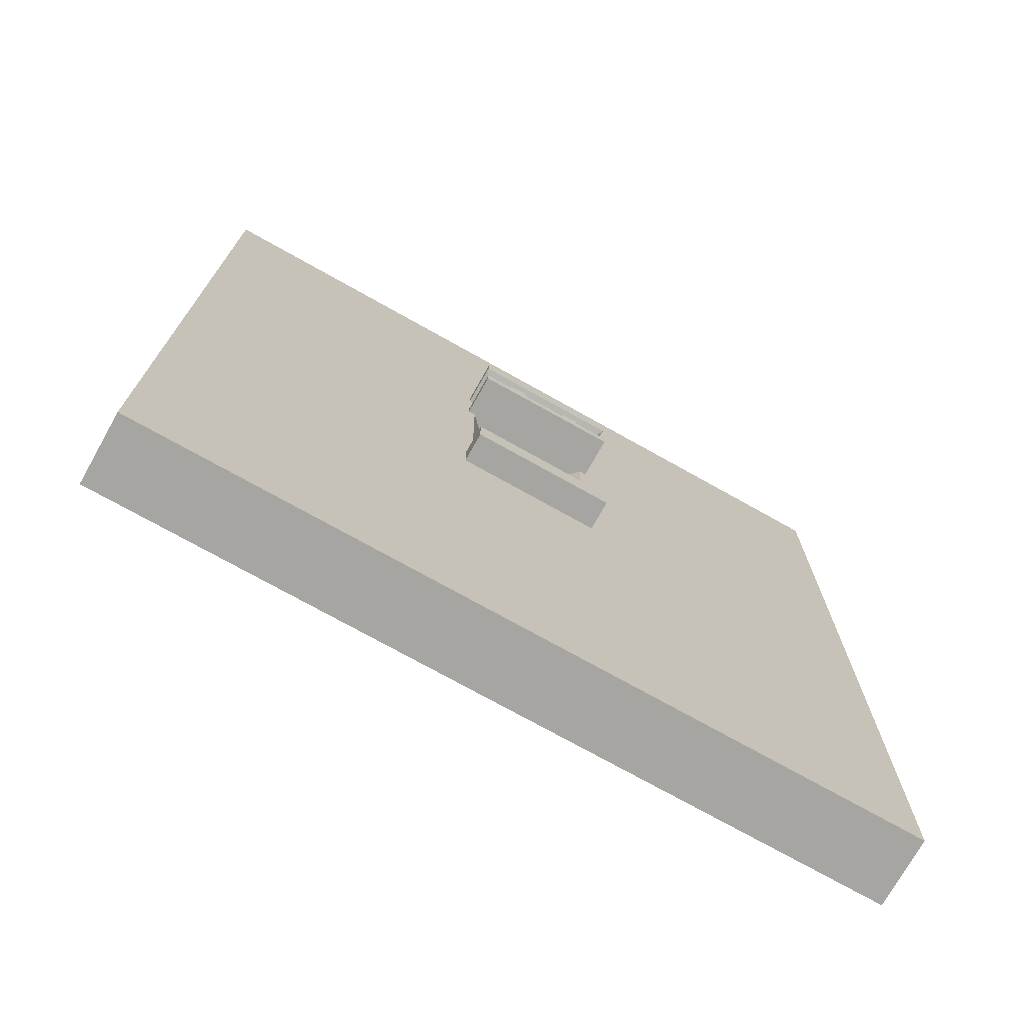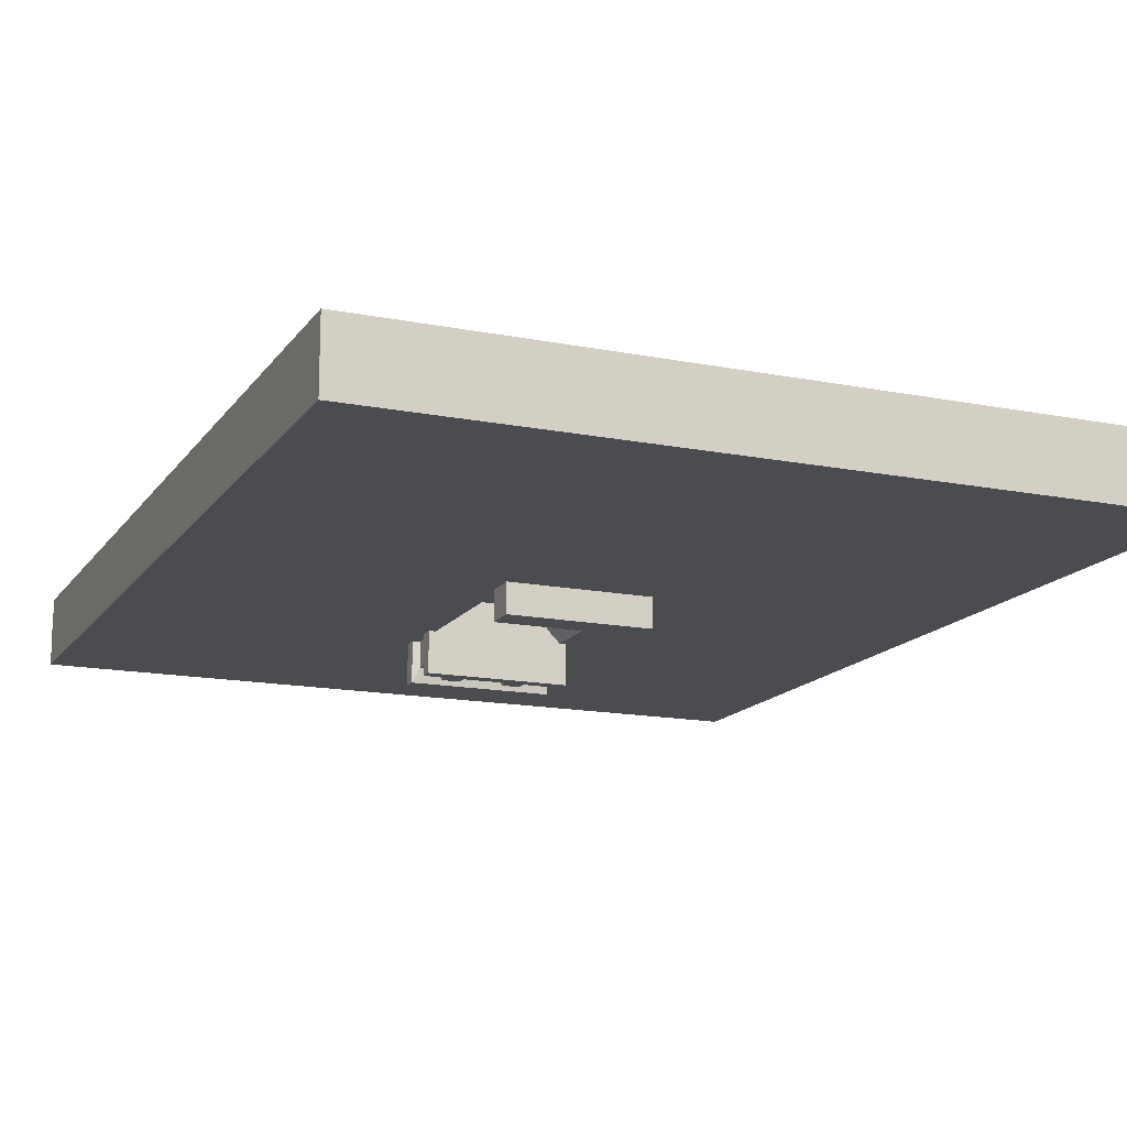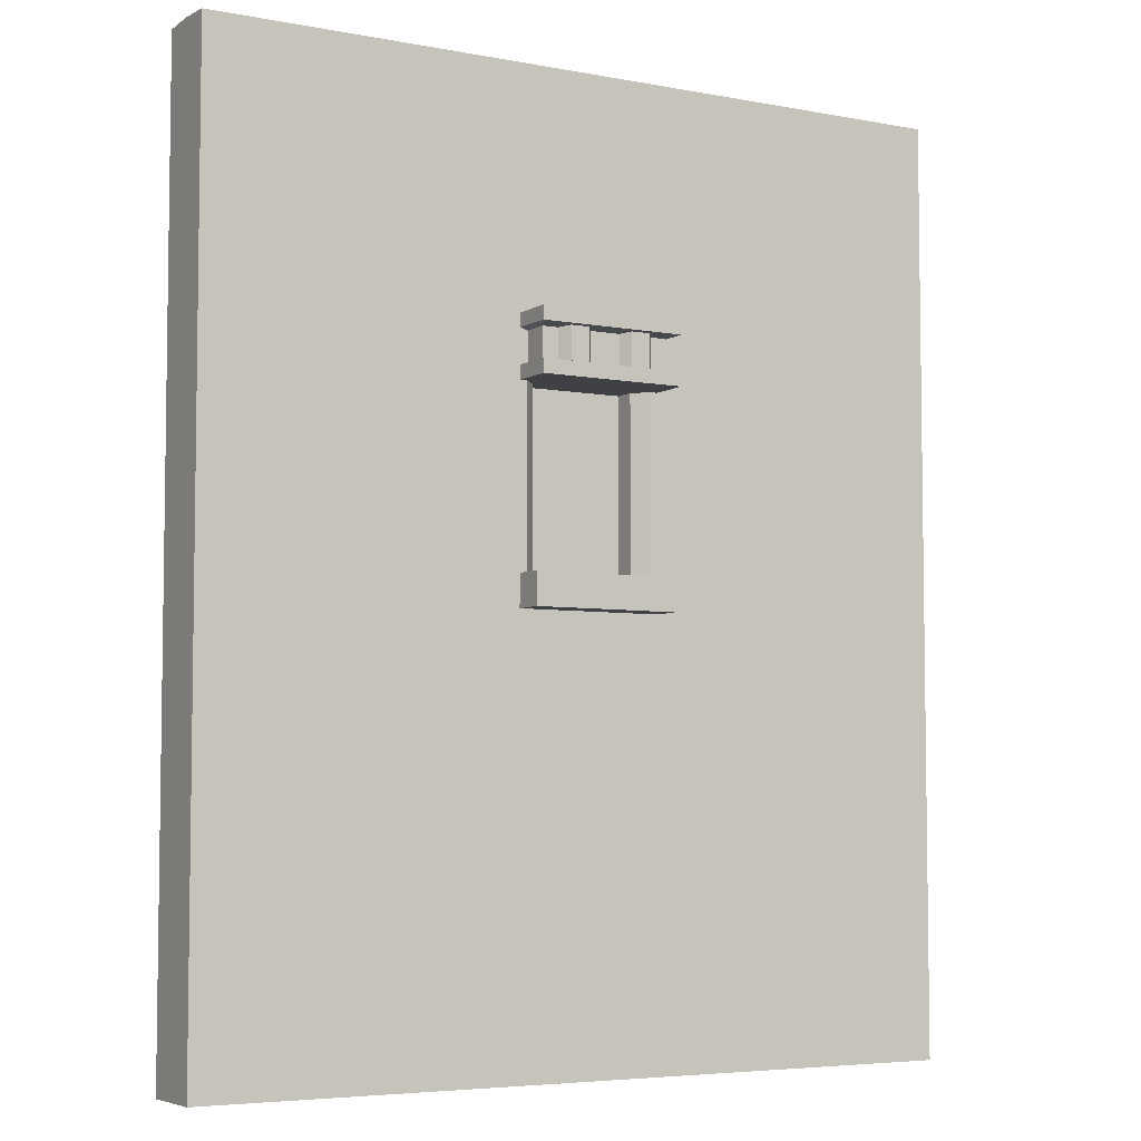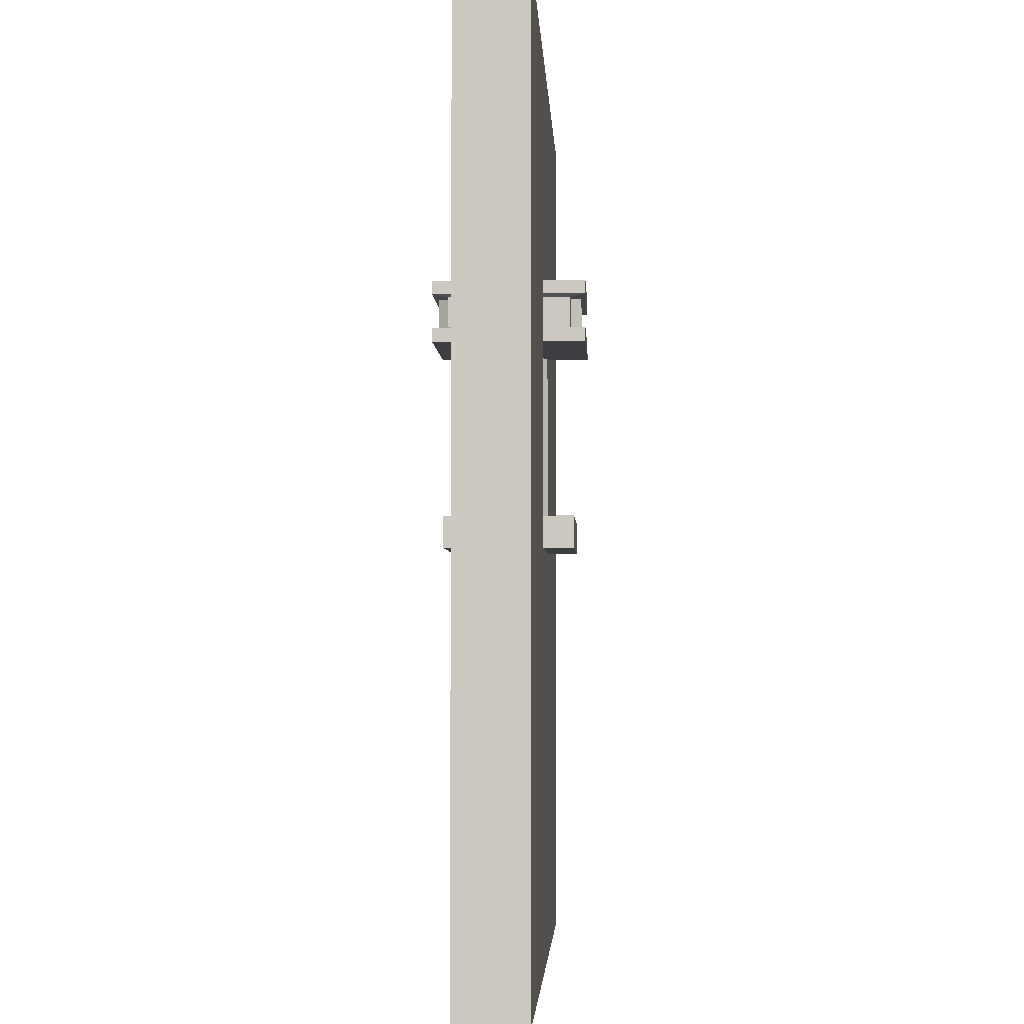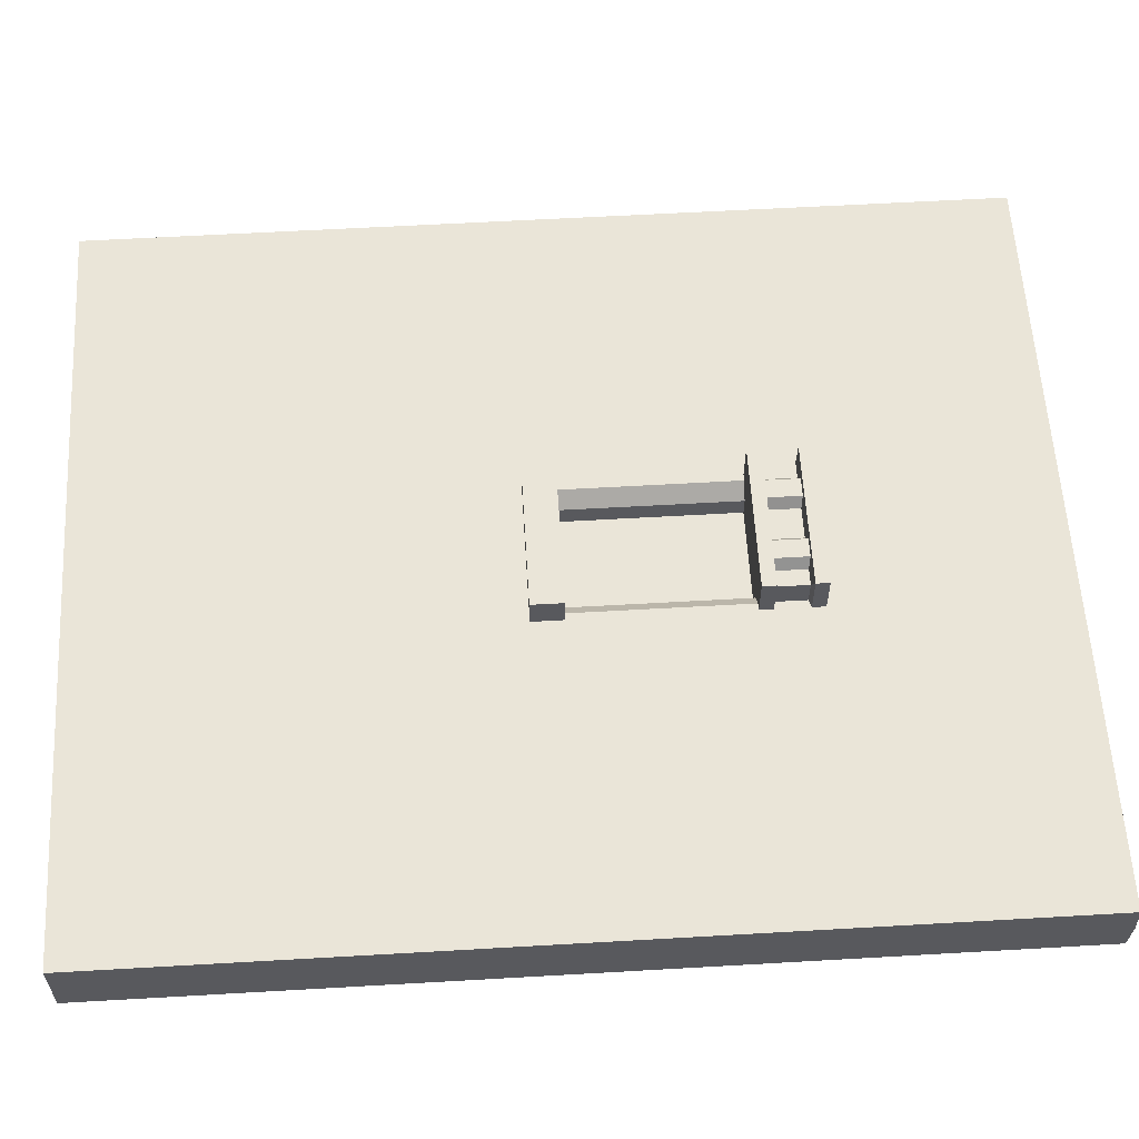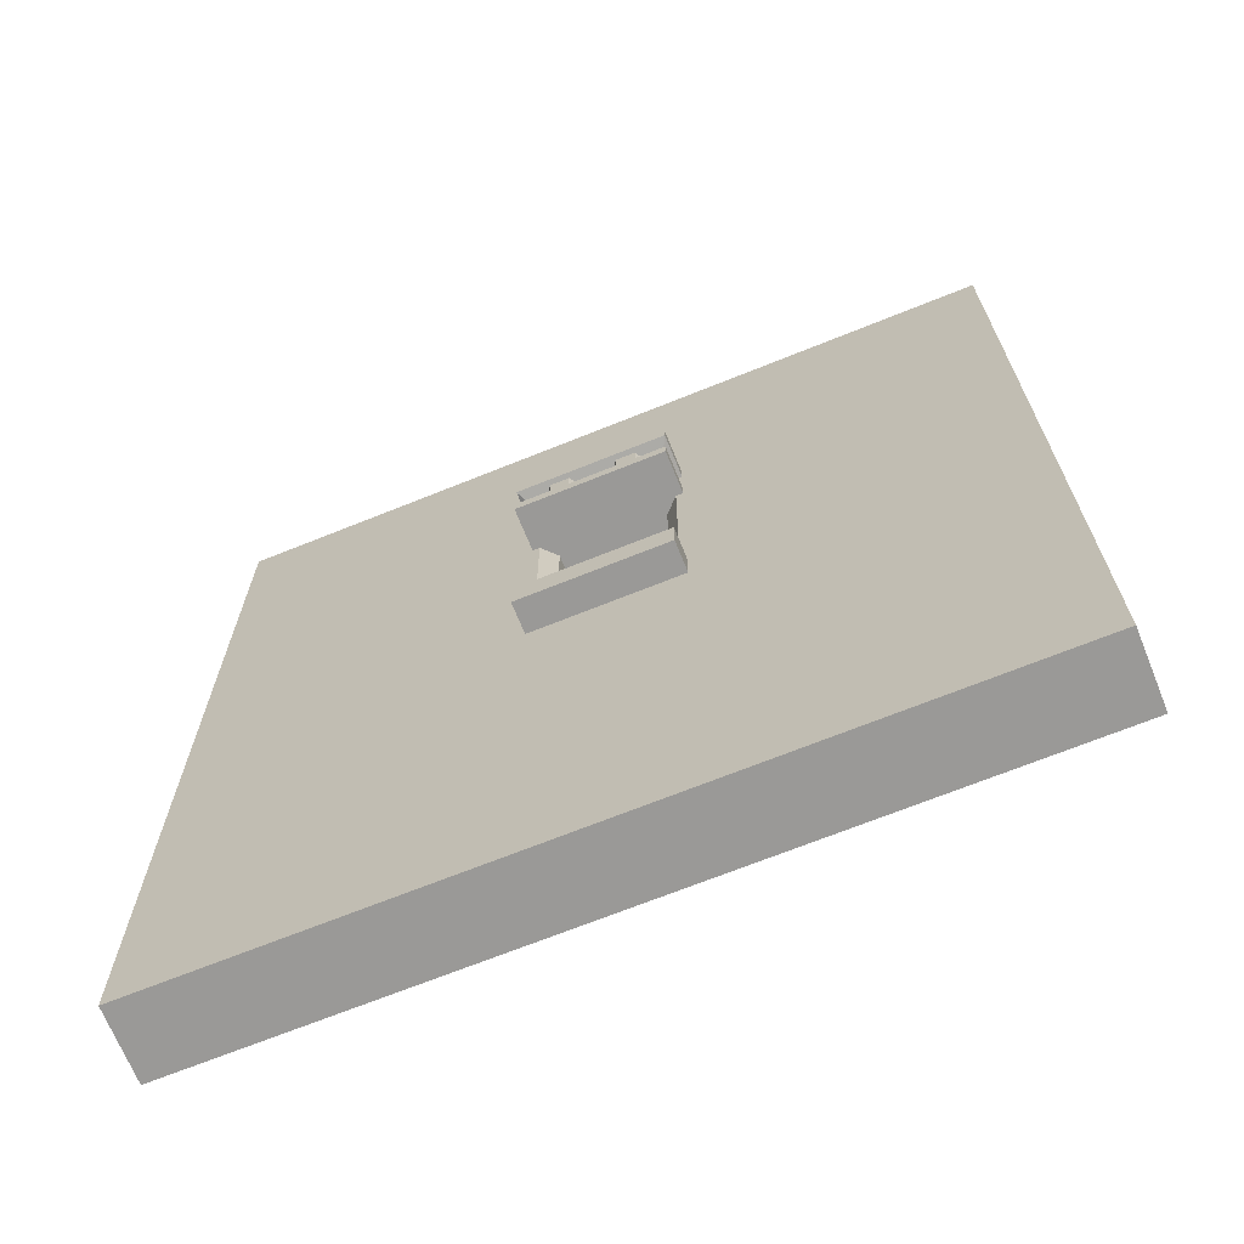
<metadata>
{"format":"obj","ext":"obj","renderer":"f3d","projection":"perspective","resolution":1024,"background":"white","views":[{"elev":-73.8,"azim":150.7,"up":"+Y"},{"elev":-15.1,"azim":-22.9,"up":"+Z"},{"elev":-5.3,"azim":-30.4,"up":"+Y"},{"elev":-3.6,"azim":92.7,"up":"+Y"},{"elev":59.4,"azim":86.6,"up":"+Z"},{"elev":-68.9,"azim":-158.0,"up":"+Y"}]}
</metadata>
<code>
v 107.8 205 0.07129
v 107.8 147.3 0.07129
v 142.3 147.4 0.07129
v 142.3 205 0.07129
v 107.8 205 -0.07129
v 107.8 147.3 -0.07129
v 142.3 147.4 -0.07129
v 142.3 205 -0.07129
v 107.8 176.2 0.07129
v 142.3 176.2 0.07129
v 142.3 176.2 -0.07129
v 107.8 176.2 -0.07129
v 132.4 208.7 23.39
v 138.5 208.7 23.39
v 132.4 220.4 23.39
v 138.5 220.4 23.39
v 132.4 220.4 -23.39
v 138.5 220.4 -23.39
v 132.4 208.7 -23.39
v 138.5 208.7 -23.39
v 111.5 208.7 23.39
v 117.6 208.7 23.39
v 111.5 220.4 23.39
v 117.6 220.4 23.39
v 111.5 220.4 -23.39
v 117.6 220.4 -23.39
v 111.5 208.7 -23.39
v 117.6 208.7 -23.39
v 108.2 220.4 18.91
v 120.7 220.4 18.91
v 120.7 208.7 18.91
v 108.2 208.7 18.91
v 129.3 220.4 18.91
v 141.8 220.4 18.91
v 141.8 208.7 18.91
v 129.3 208.7 18.91
v 129.3 208.7 -18.91
v 141.8 208.7 -18.91
v 141.8 220.4 -18.91
v 129.3 220.4 -18.91
v 108.2 208.7 -18.91
v 120.7 208.7 -18.91
v 120.7 220.4 -18.91
v 108.2 220.4 -18.91
v 101.3 204.5 25.03
v 148.7 204.5 25.03
v 101.3 224.6 25.03
v 148.7 224.6 25.03
v 101.3 224.6 -25.03
v 148.7 224.6 -25.03
v 101.3 204.5 -25.03
v 148.7 204.5 -25.03
v 103.8 209.5 20.1
v 146.2 209.5 20.1
v 146.2 209.5 -20.1
v 103.8 209.5 -20.1
v 101.3 220.2 -25.03
v 148.7 220.2 -25.03
v 148.7 220.2 25.03
v 101.3 220.2 25.03
v 101.3 209 25.03
v 148.7 209 25.03
v 148.7 209 -25.03
v 101.3 209 -25.03
v 103.8 219.4 20.1
v 146.2 219.4 20.1
v 146.2 219.4 -20.1
v 103.8 219.4 -20.1
v 101.3 137.2 21.22
v 148.7 137.2 21.22
v 101.3 147.6 21.22
v 148.7 147.6 21.22
v 101.3 147.6 -21.22
v 148.7 147.6 -21.22
v 101.3 137.2 -21.22
v 148.7 137.2 -21.22
v 250 0 -11.25
v 250 0 0
v 0 0 0
v 0 0 -11.25
v 250 0 11.25
v 0 0 11.25
v 0 300.6 0
v 0 300 -11.25
v 0 300 11.25
v 250 300.6 0
v 250 300 -11.25
v 250 300 11.25
v 108 147.1 0
v 108 205.8 0
v 142 205.8 0
v 142 147.1 0
v 103.5 147.1 11.25
v 108 147.1 6.75
v 103.5 205.8 11.25
v 108 205.8 6.75
v 146.5 147.1 11.25
v 142 147.1 6.75
v 146.5 205.8 11.25
v 142 205.8 6.75
v 108 147.1 -6.75
v 103.5 147.1 -11.25
v 108 205.8 -6.75
v 103.5 205.8 -11.25
v 142 147.1 -6.75
v 146.5 147.1 -11.25
v 142 205.8 -6.75
v 146.5 205.8 -11.25
f 1 9 10 4
f 5 8 11 12
f 10 9 2 3
f 12 11 7 6
f 13 14 16 15
f 17 18 20 19
f 21 22 24 23
f 25 26 28 27
f 23 24 30 29
f 22 31 30 24
f 32 31 22 21
f 29 32 21 23
f 15 16 34 33
f 14 35 34 16
f 36 35 14 13
f 33 36 13 15
f 19 20 38 37
f 39 38 20 18
f 40 39 18 17
f 19 37 40 17
f 27 28 42 41
f 43 42 28 26
f 44 43 26 25
f 27 41 44 25
f 65 66 59 60
f 47 48 50 49
f 57 58 67 68
f 51 52 46 45
f 66 67 58 59
f 68 65 60 57
f 61 62 54 53
f 62 63 55 54
f 56 55 63 64
f 64 61 53 56
f 49 50 58 57
f 59 58 50 48
f 60 59 48 47
f 57 60 47 49
f 45 46 62 61
f 46 52 63 62
f 64 63 52 51
f 51 45 61 64
f 53 54 66 65
f 54 55 67 66
f 68 67 55 56
f 56 53 65 68
f 69 70 72 71
f 71 72 74 73
f 73 74 76 75
f 75 76 70 69
f 70 76 74 72
f 75 69 71 73
f 77 78 79 80
f 78 81 82 79
f 83 84 80 79
f 83 79 82 85
f 92 89 94 93 97 98
f 89 90 96 94
f 91 92 98 100
f 90 91 100 99 95 96
f 86 78 77 87
f 86 88 81 78
f 83 86 87 84
f 88 86 83 85
f 104 102 80 84
f 93 95 85 82
f 99 97 81 88
f 77 106 108 87
f 87 108 104 84
f 88 85 95 99
f 81 97 93 82
f 101 103 90 89
f 107 105 92 91
f 103 104 108 107 91 90
f 105 106 102 101 89 92
f 106 77 80 102
f 93 94 96 95
f 98 97 99 100
f 101 102 104 103
f 106 105 107 108

</code>
